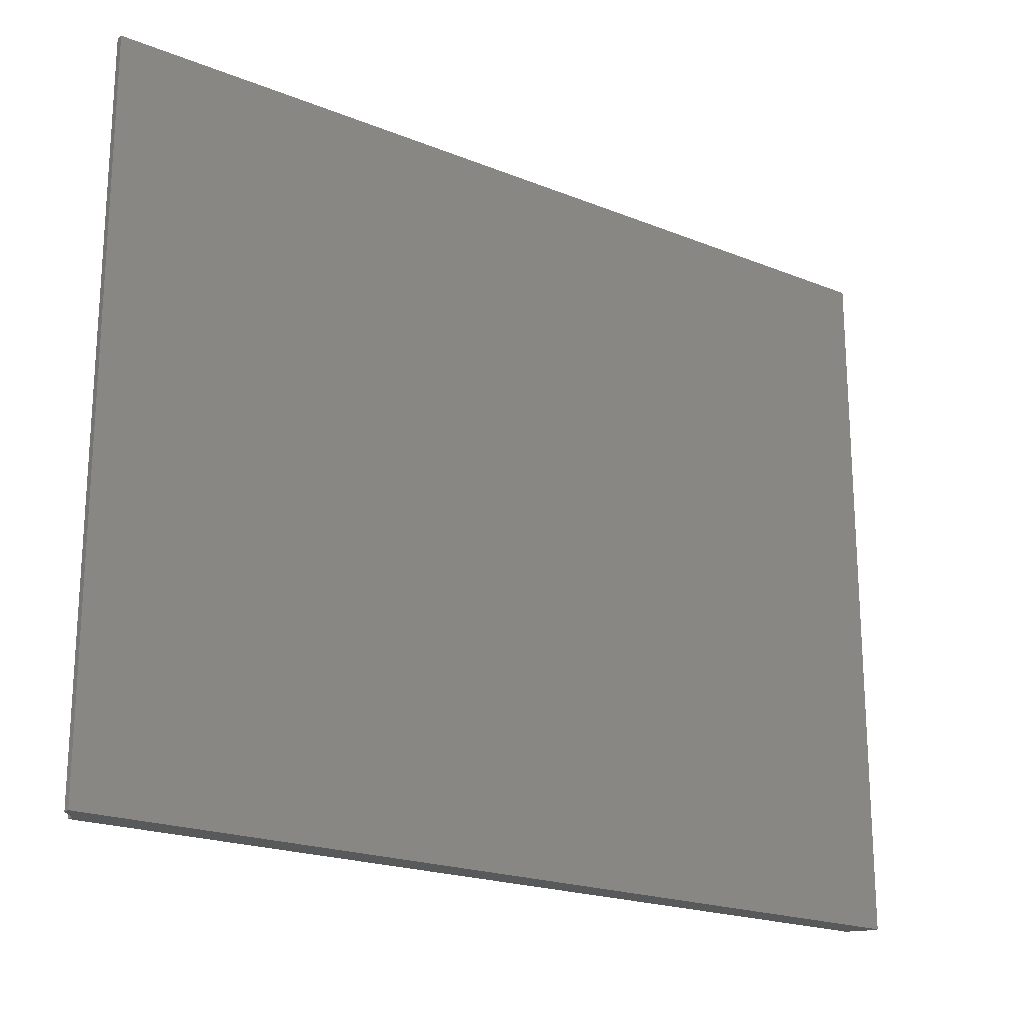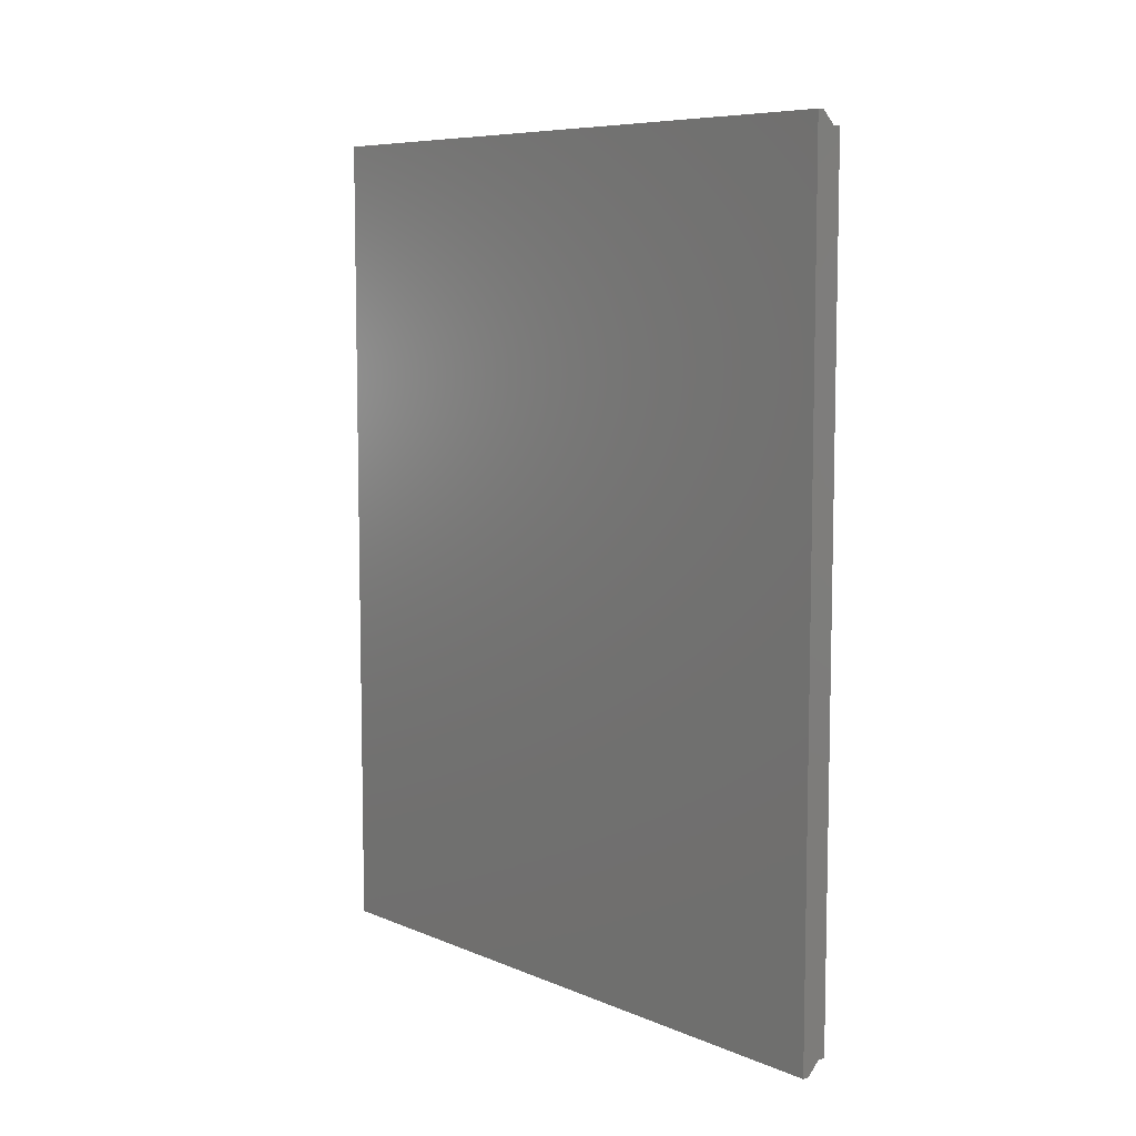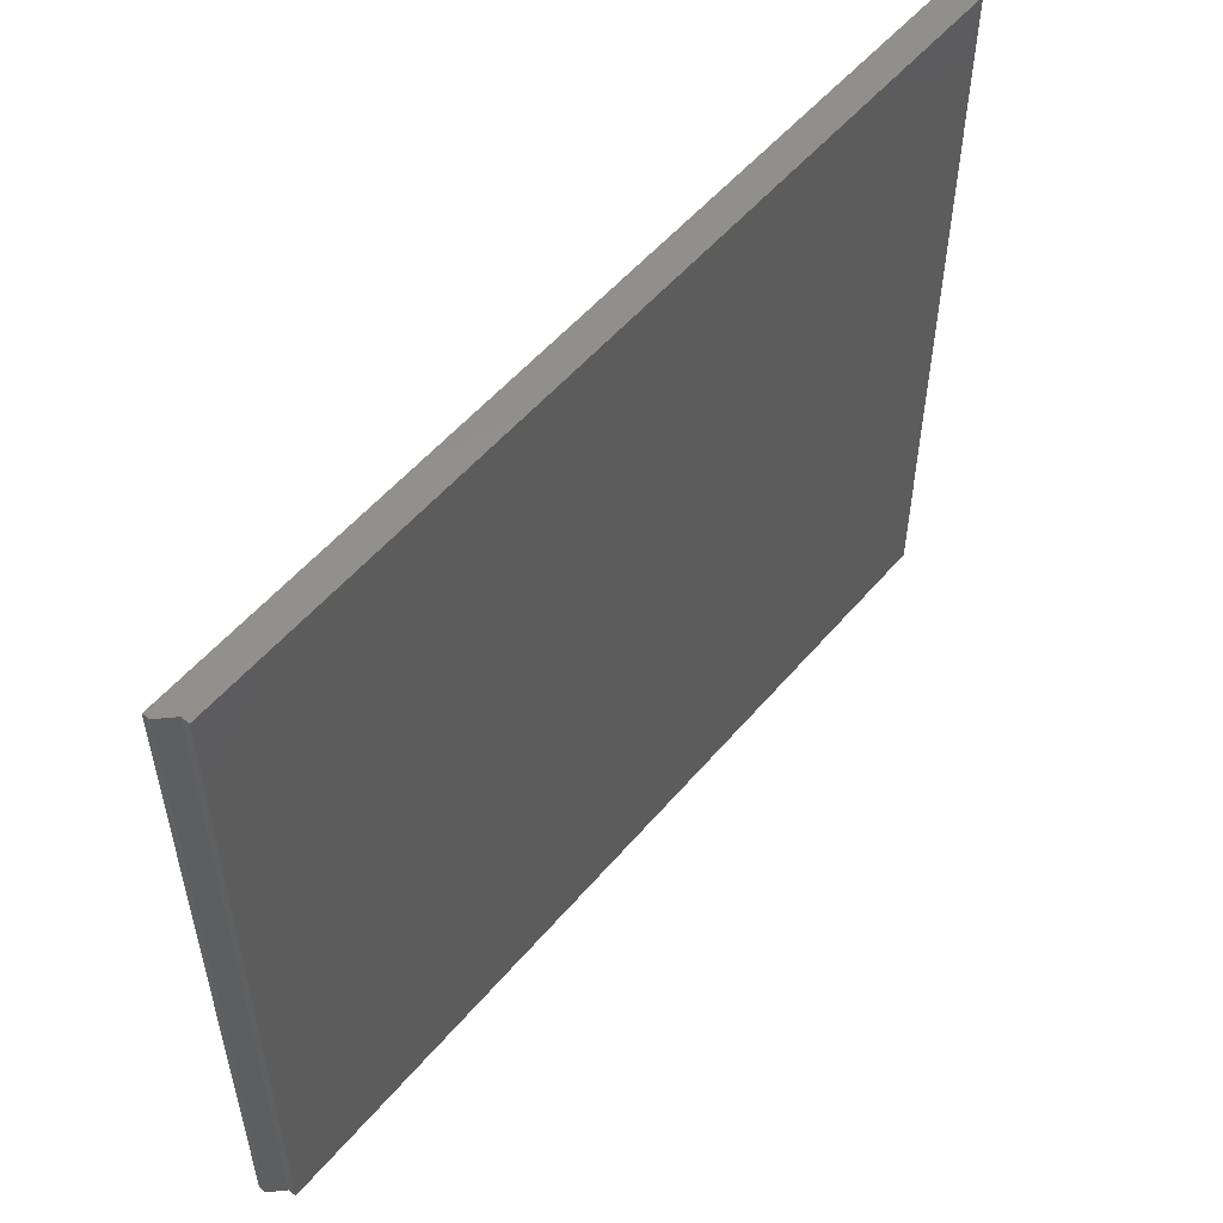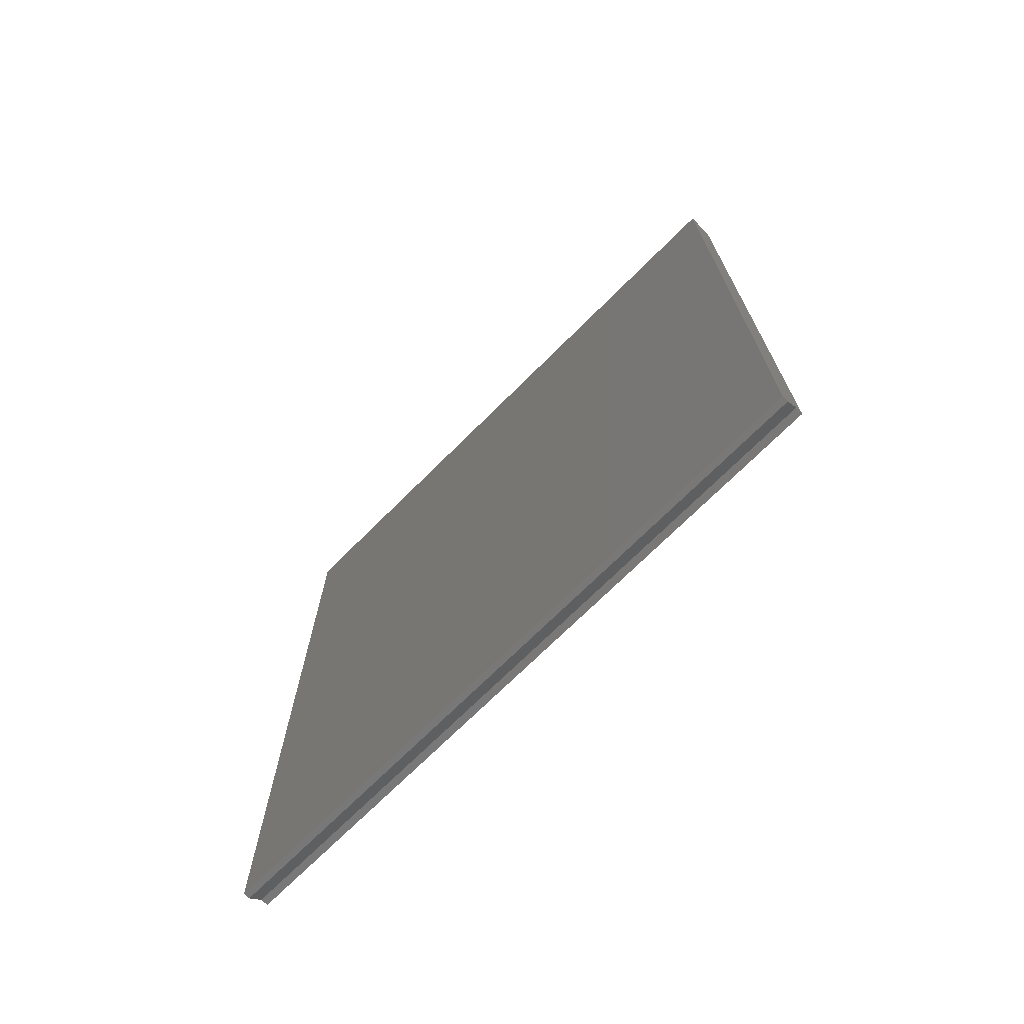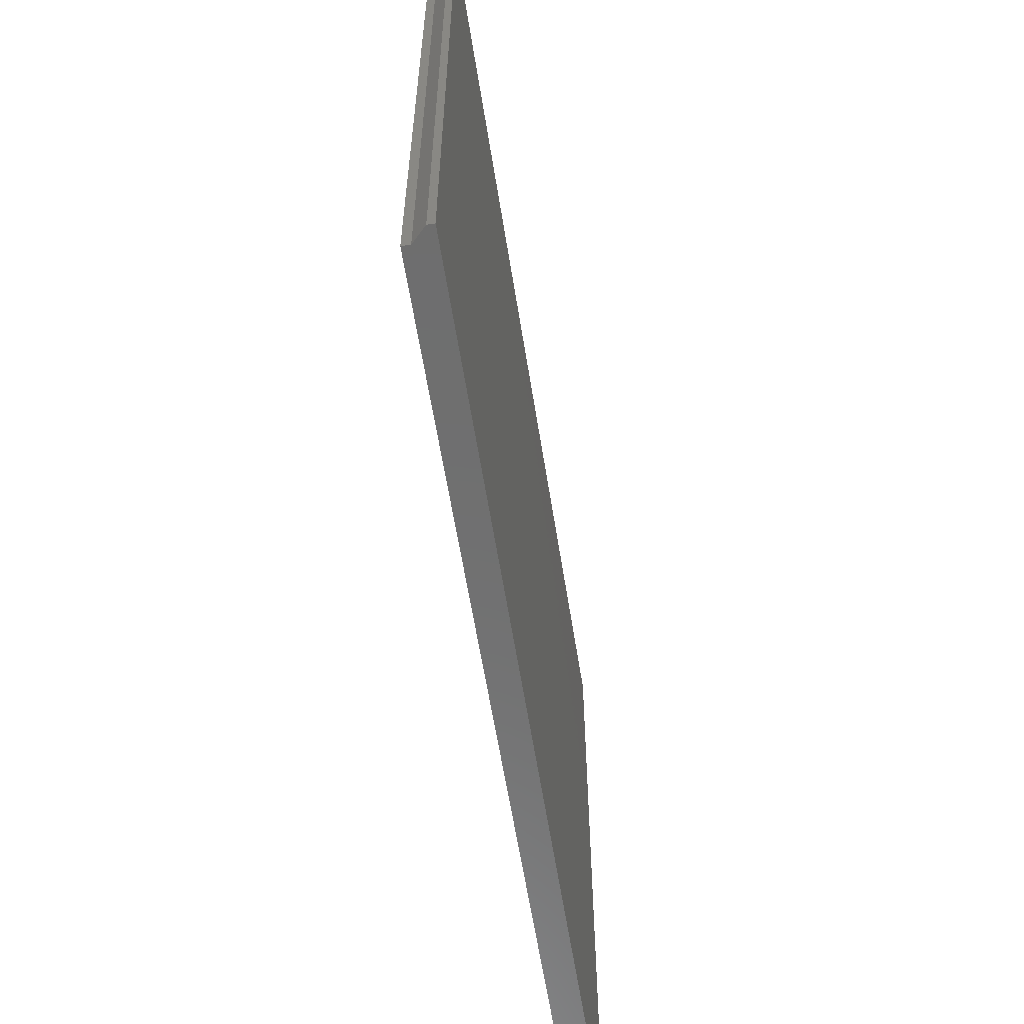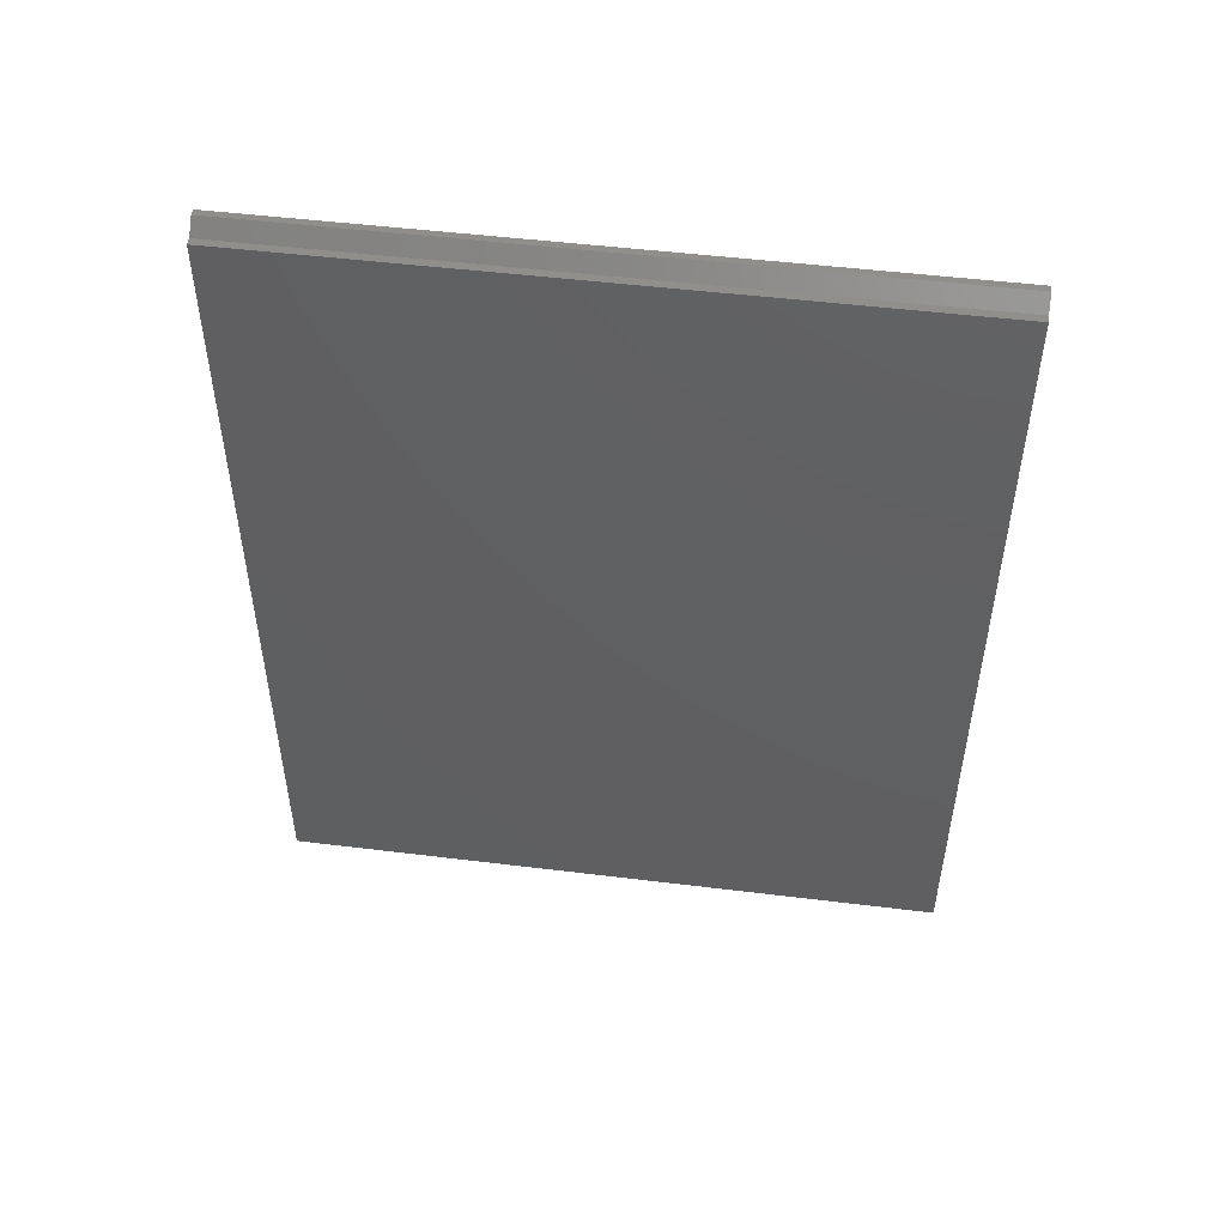
<metadata>
{"format":"stl","ext":"stl","renderer":"f3d","projection":"perspective","resolution":1024,"background":"white","views":[{"elev":-20.4,"azim":-126.3,"up":"+Y"},{"elev":7.7,"azim":-40.8,"up":"+Z"},{"elev":54.0,"azim":39.3,"up":"+Y"},{"elev":-71.2,"azim":-45.0,"up":"+Z"},{"elev":-60.4,"azim":-171.0,"up":"+Y"},{"elev":49.7,"azim":97.7,"up":"+Z"}]}
</metadata>
<code>
# stl→obj: 16 verts, 28 faces
v 0.006447 26 31.75
v 0.006447 -26 31.75
v 0.6 -26 31.75
v 0.6 26 31.75
v 0.6 -26 -31.75
v 0.6 26 -31.75
v 0.006447 -26 -31.75
v 0.006447 26 -31.75
v -0.9936 -26 -32.75
v -0.9936 26 -32.75
v -1.5 -26 -32.75
v -1.5 26 -32.75
v -0.9936 -26 32.75
v -1.5 -26 32.75
v -1.5 26 32.75
v -0.9936 26 32.75
f 1 2 3
f 3 4 1
f 4 3 5
f 5 6 4
f 6 5 7
f 7 8 6
f 8 7 9
f 9 10 8
f 10 9 11
f 11 12 10
f 2 13 14
f 14 11 2
f 7 5 3
f 3 2 7
f 9 7 2
f 2 11 9
f 12 15 16
f 16 1 12
f 8 10 12
f 12 1 8
f 6 8 1
f 1 4 6
f 12 11 14
f 14 15 12
f 15 14 13
f 13 16 15
f 16 13 2
f 2 1 16

</code>
